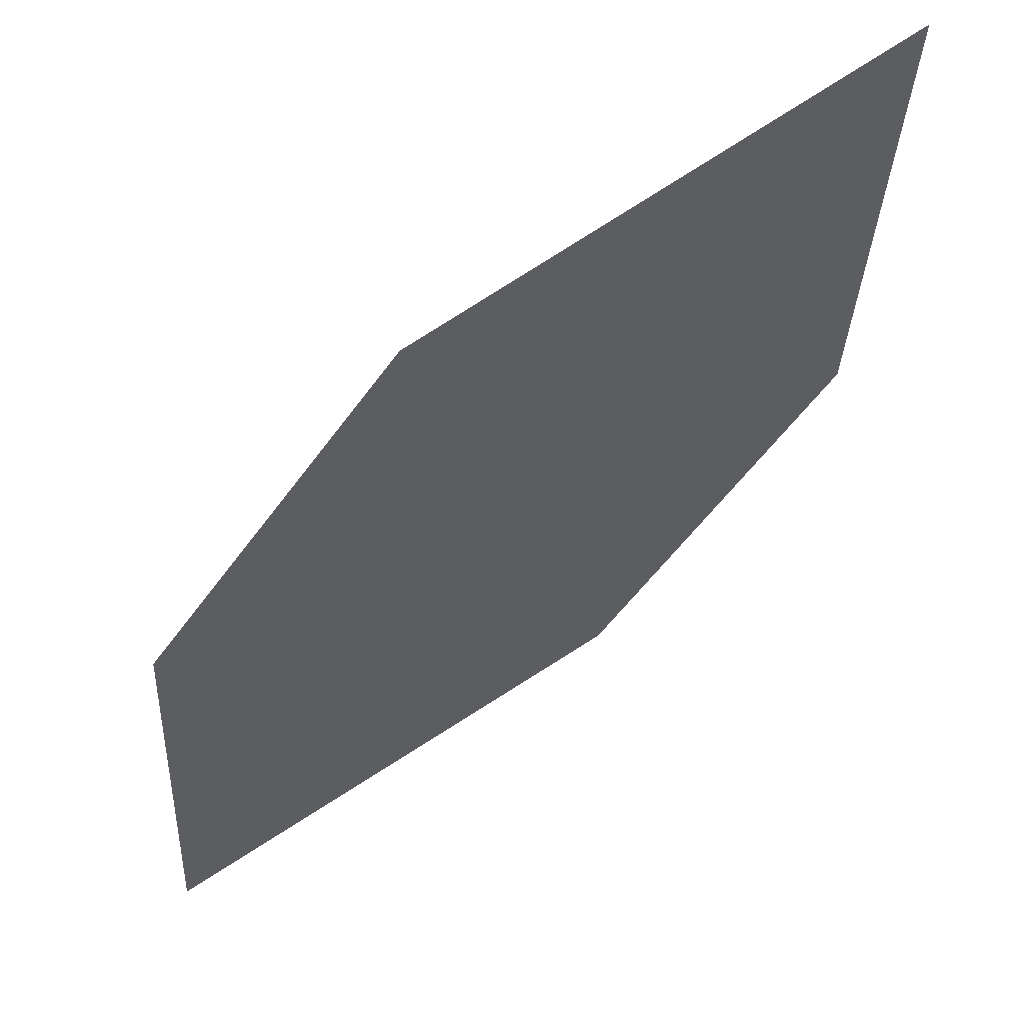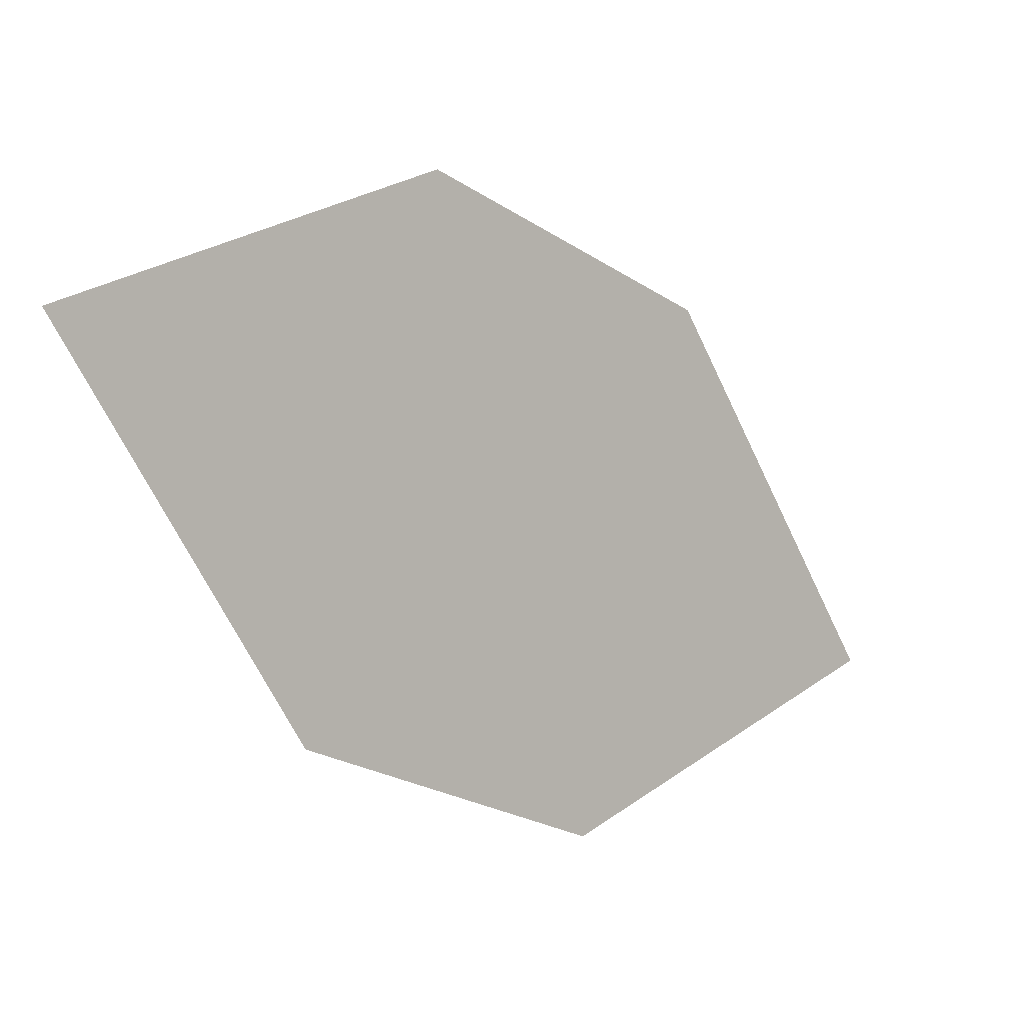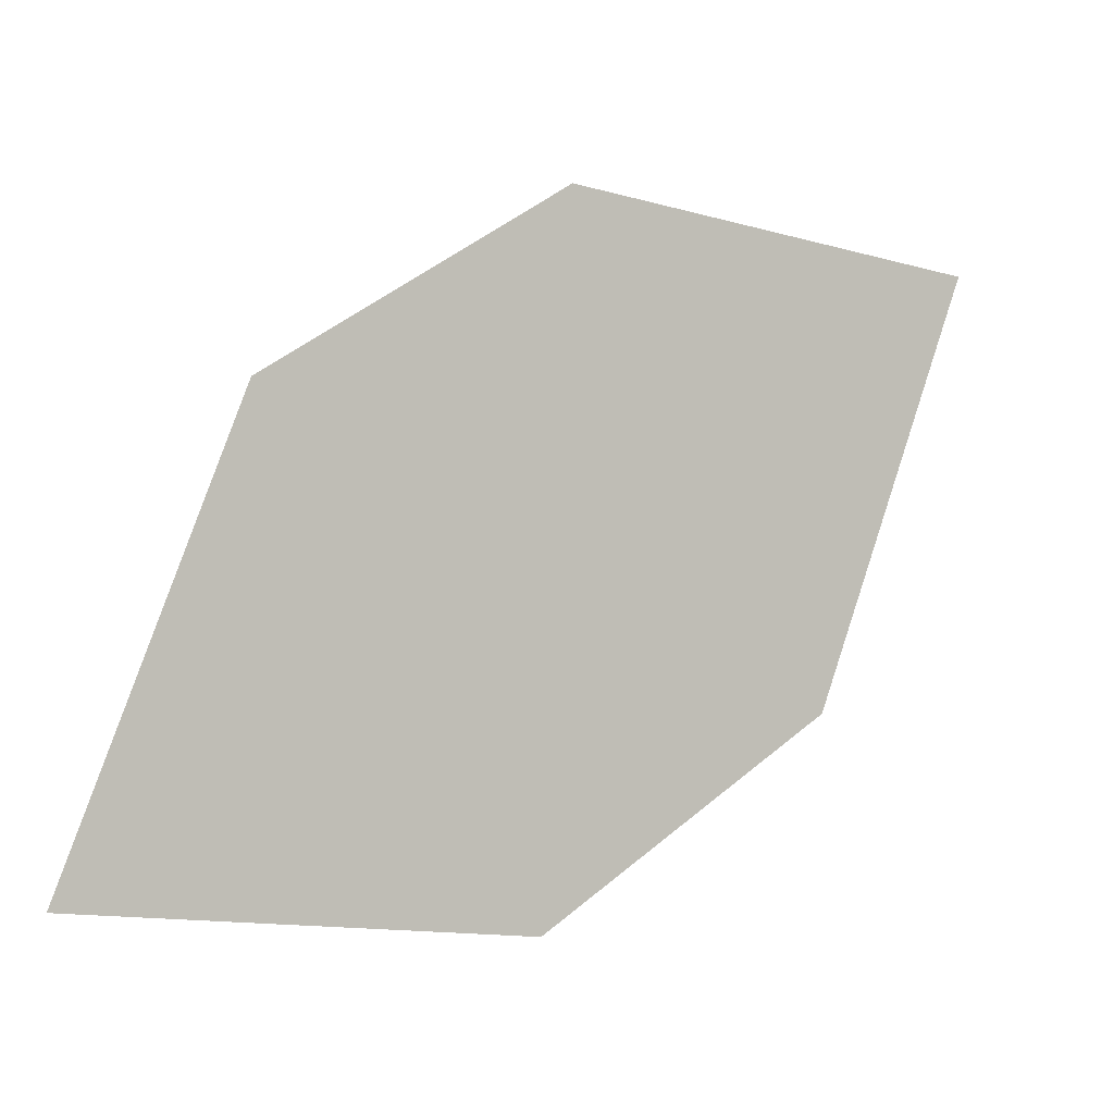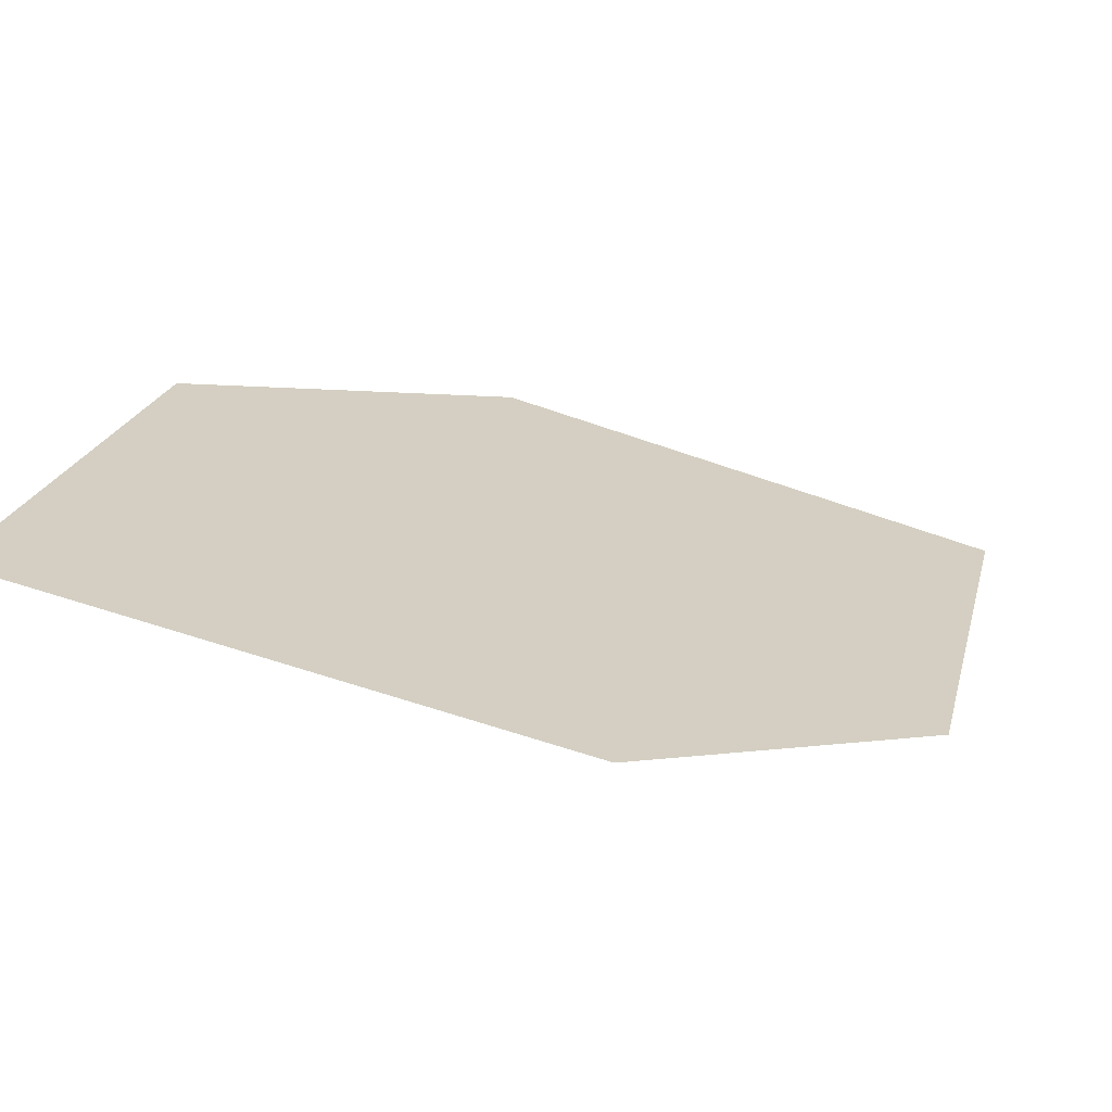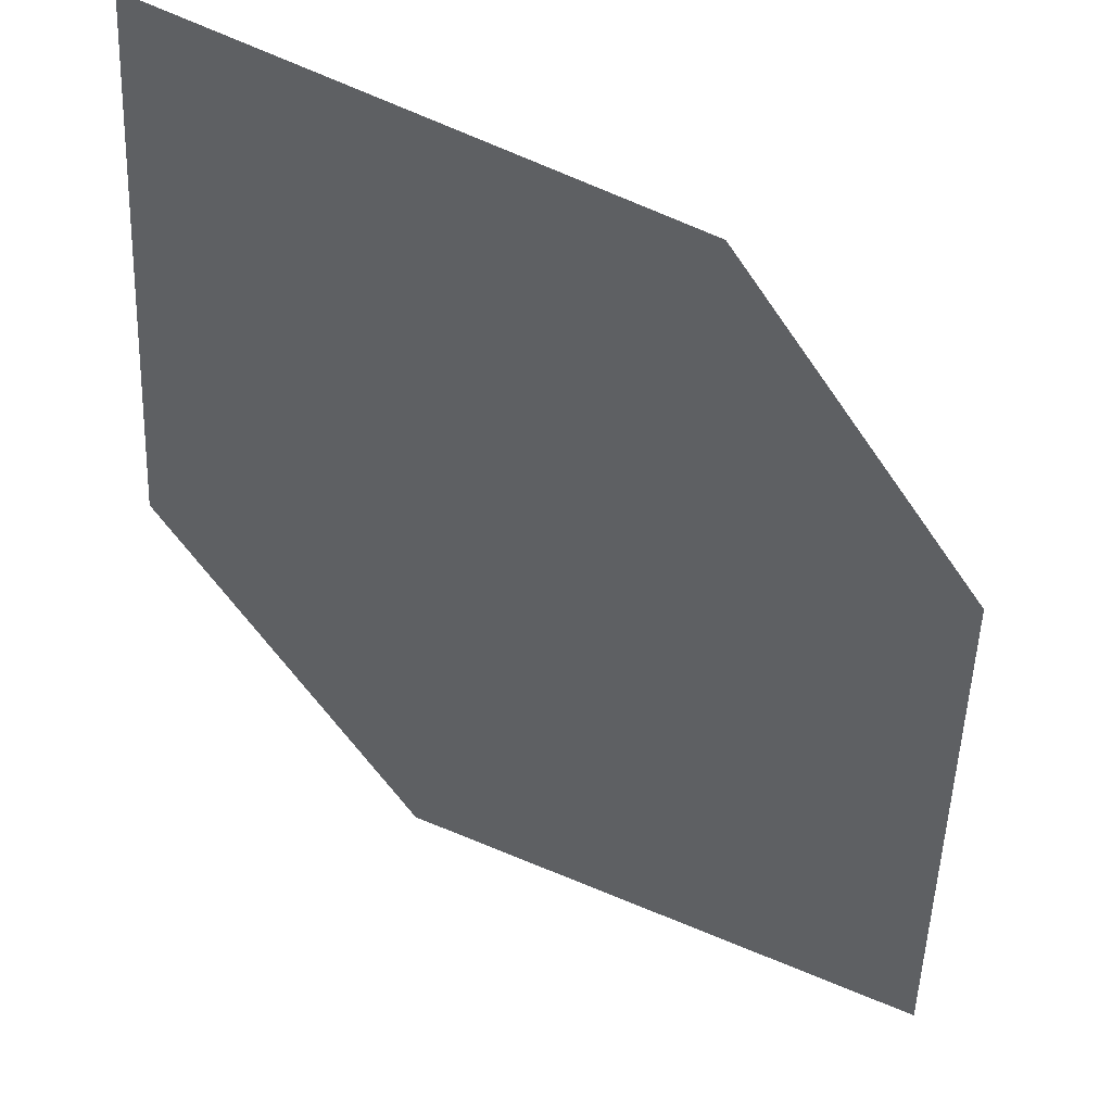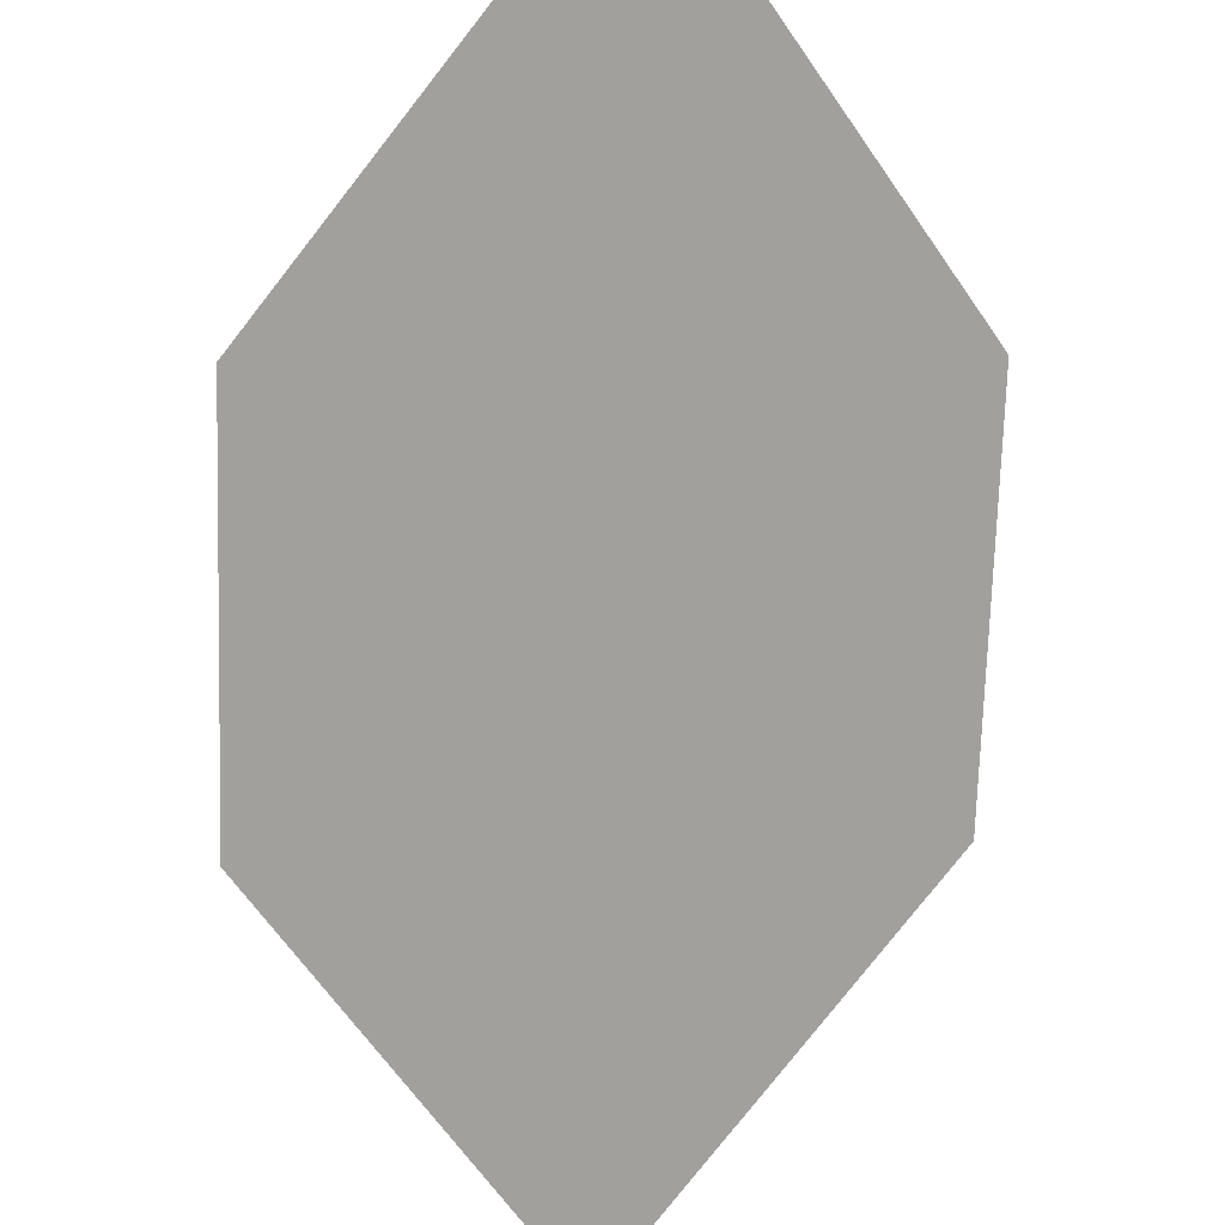
<metadata>
{"format":"obj","ext":"obj","renderer":"f3d","projection":"perspective","resolution":1024,"background":"white","views":[{"elev":-11.3,"azim":-75.5,"up":"+Y"},{"elev":48.5,"azim":-66.8,"up":"+Z"},{"elev":-42.2,"azim":128.8,"up":"+Z"},{"elev":50.5,"azim":23.3,"up":"+Y"},{"elev":-18.7,"azim":7.4,"up":"+Y"},{"elev":75.8,"azim":148.2,"up":"+Y"}]}
</metadata>
<code>
o leaves.138
v 0.009083 0.101 1.201
v -0.04443 0.1212 1.218
v 0.0178 0.1321 1.251
v -0.05811 0.1781 1.301
v -0.06683 0.1469 1.251
v -0.004596 0.1579 1.285
f 1 4 5 2
f 1 3 6 4

</code>
